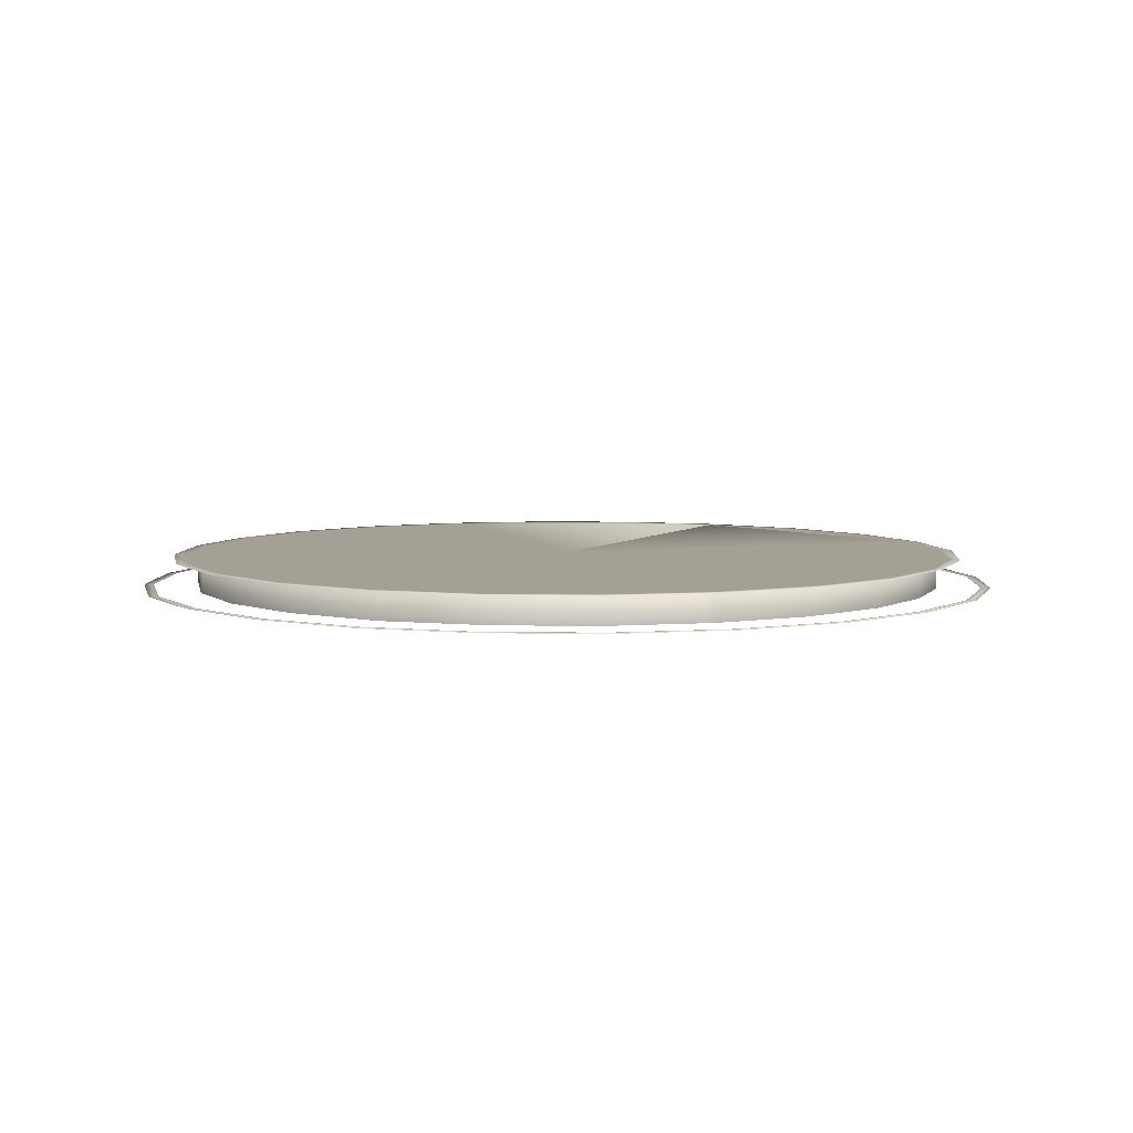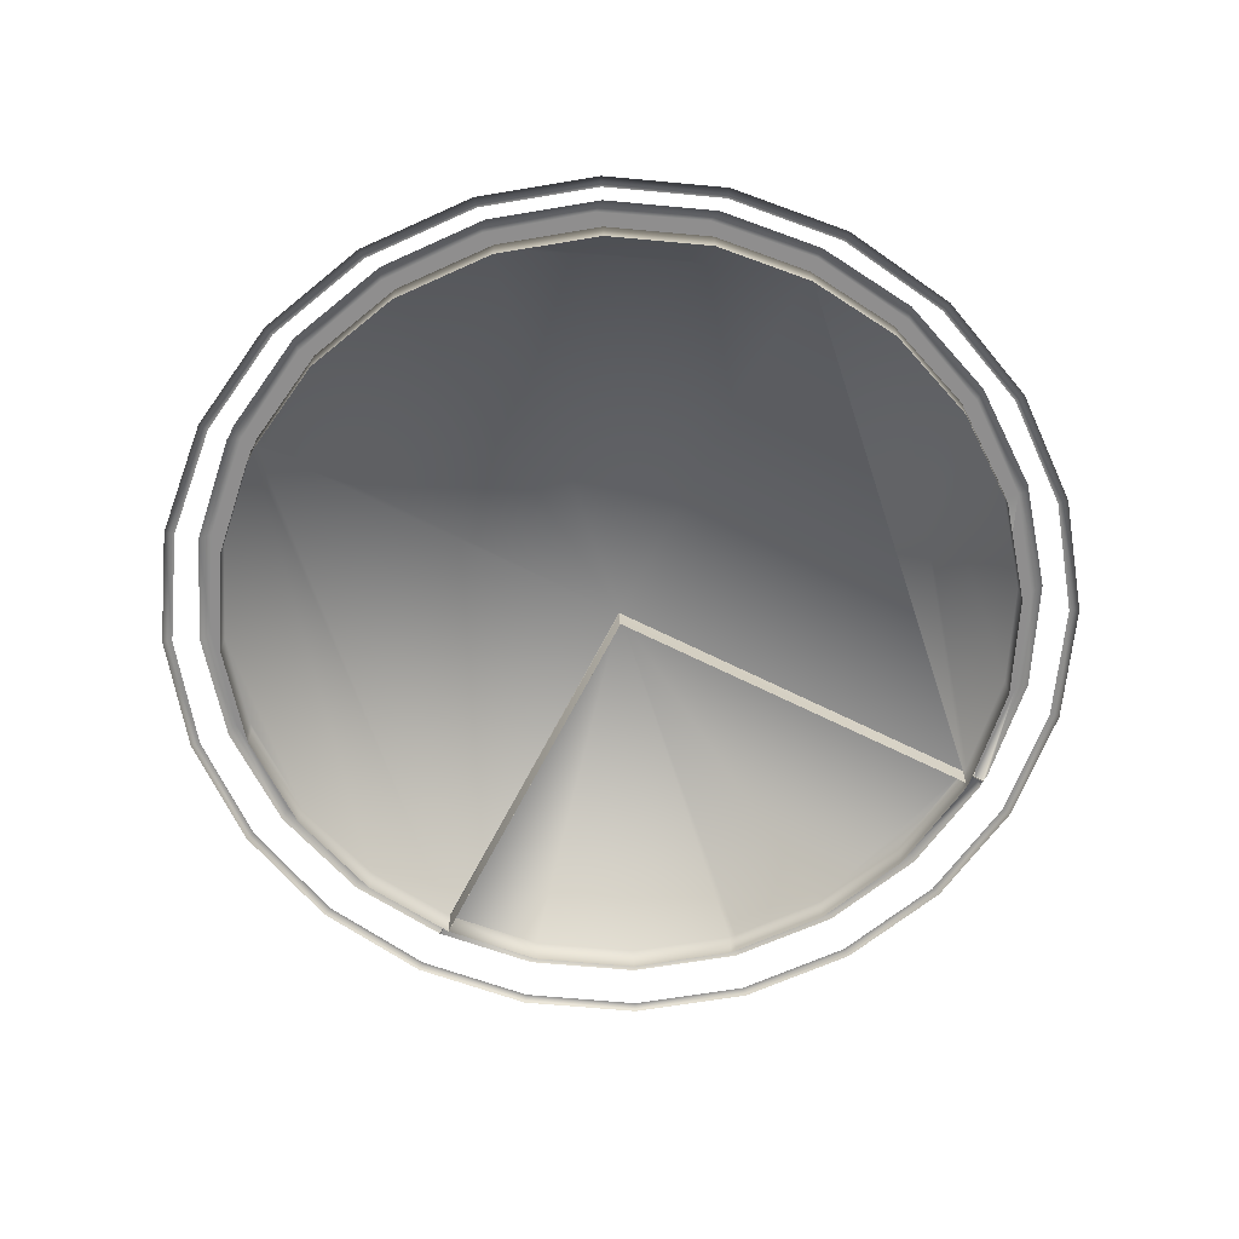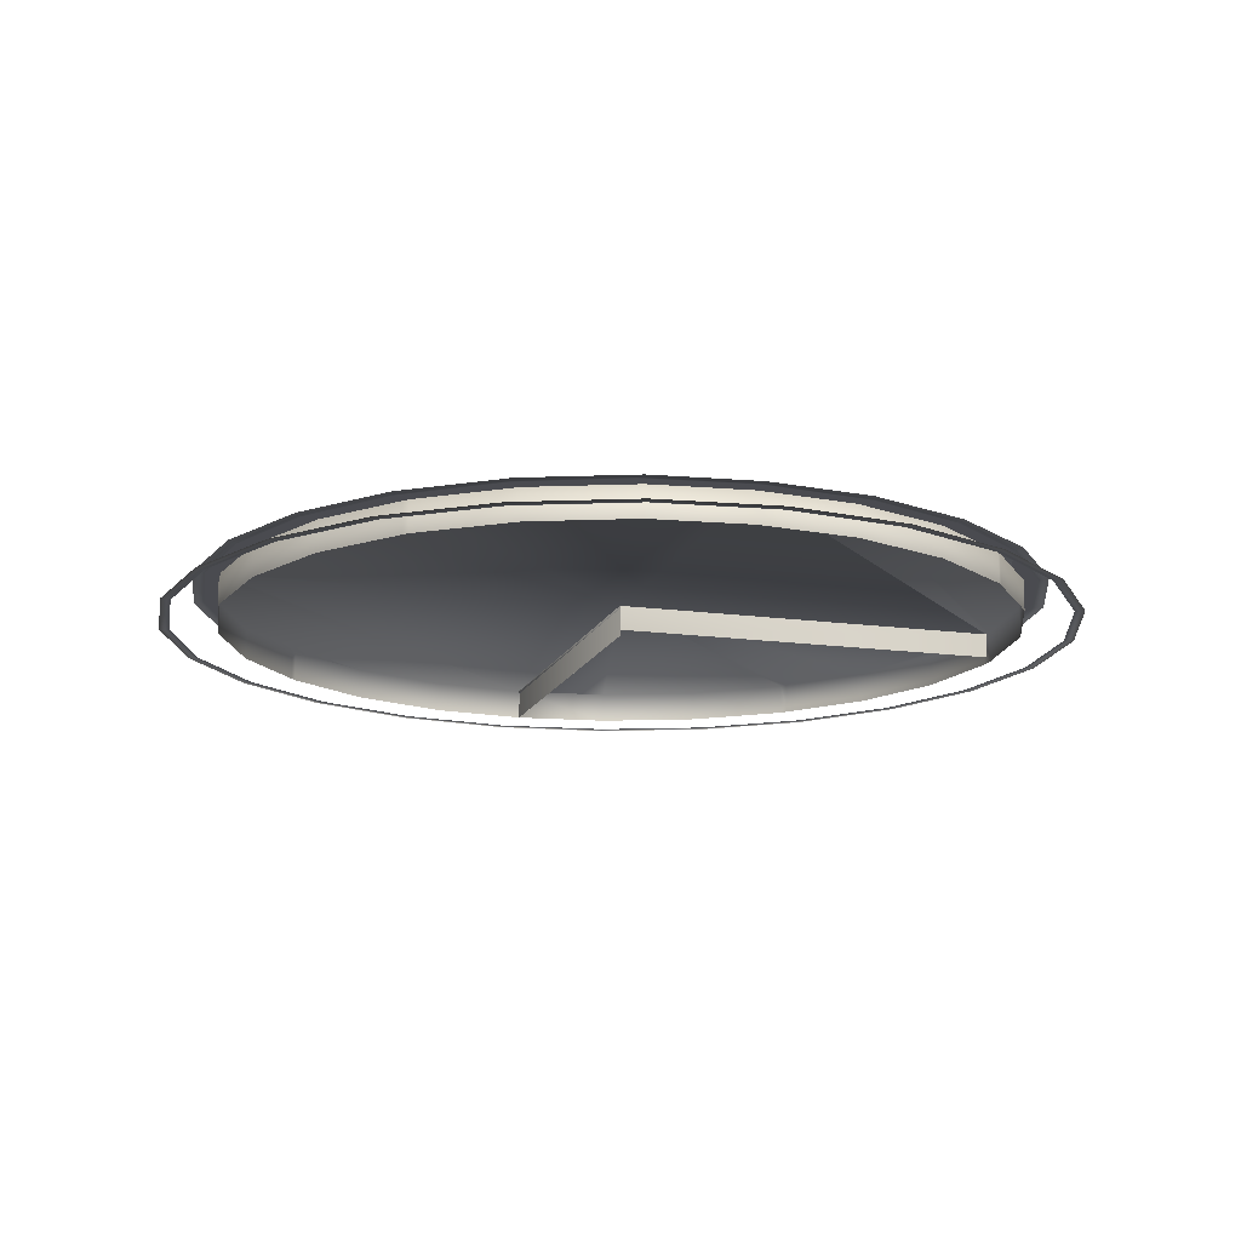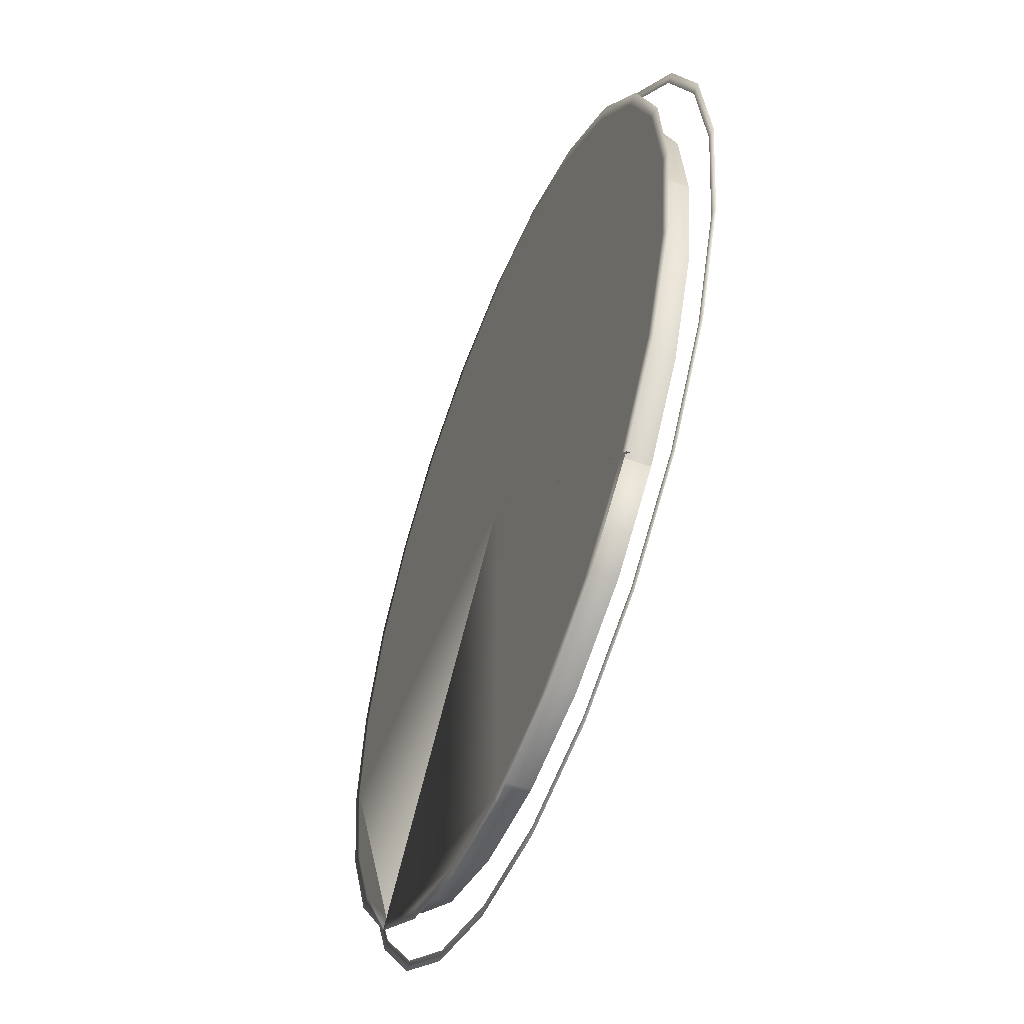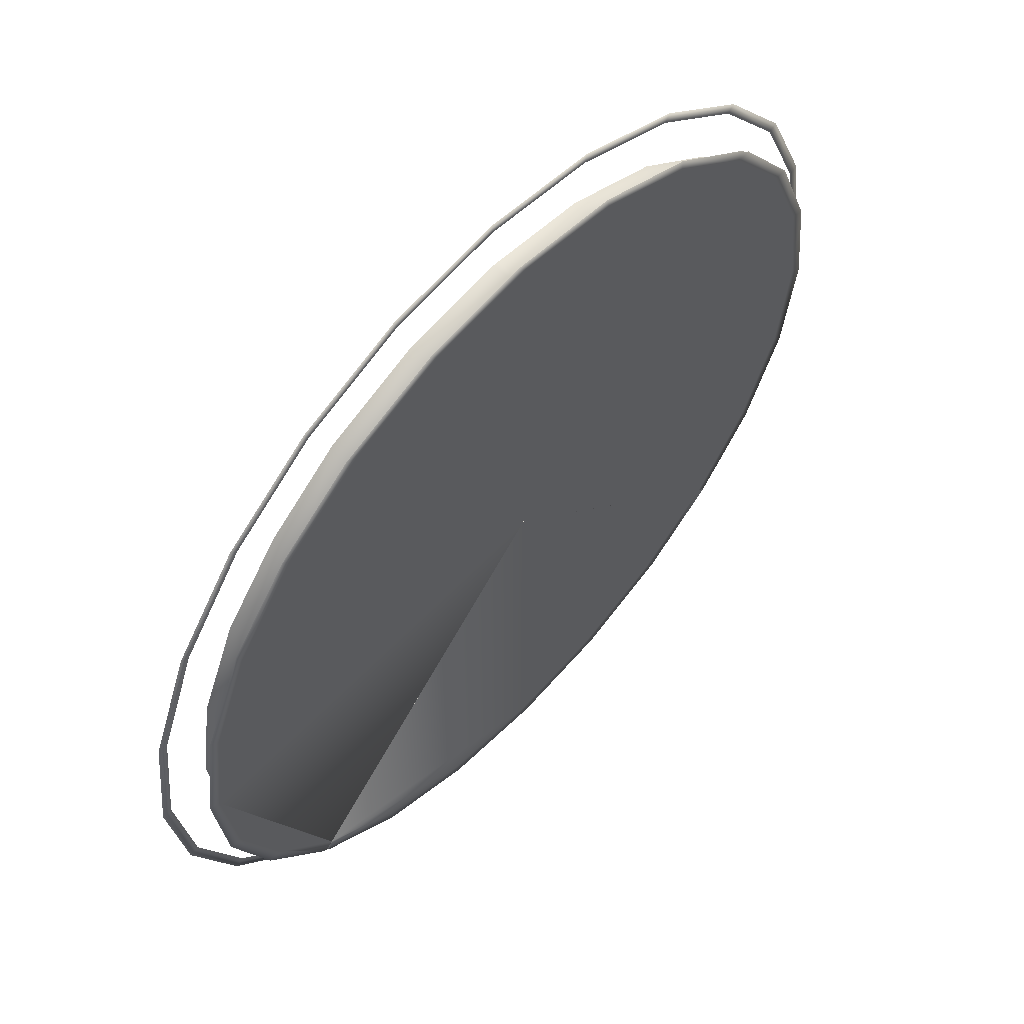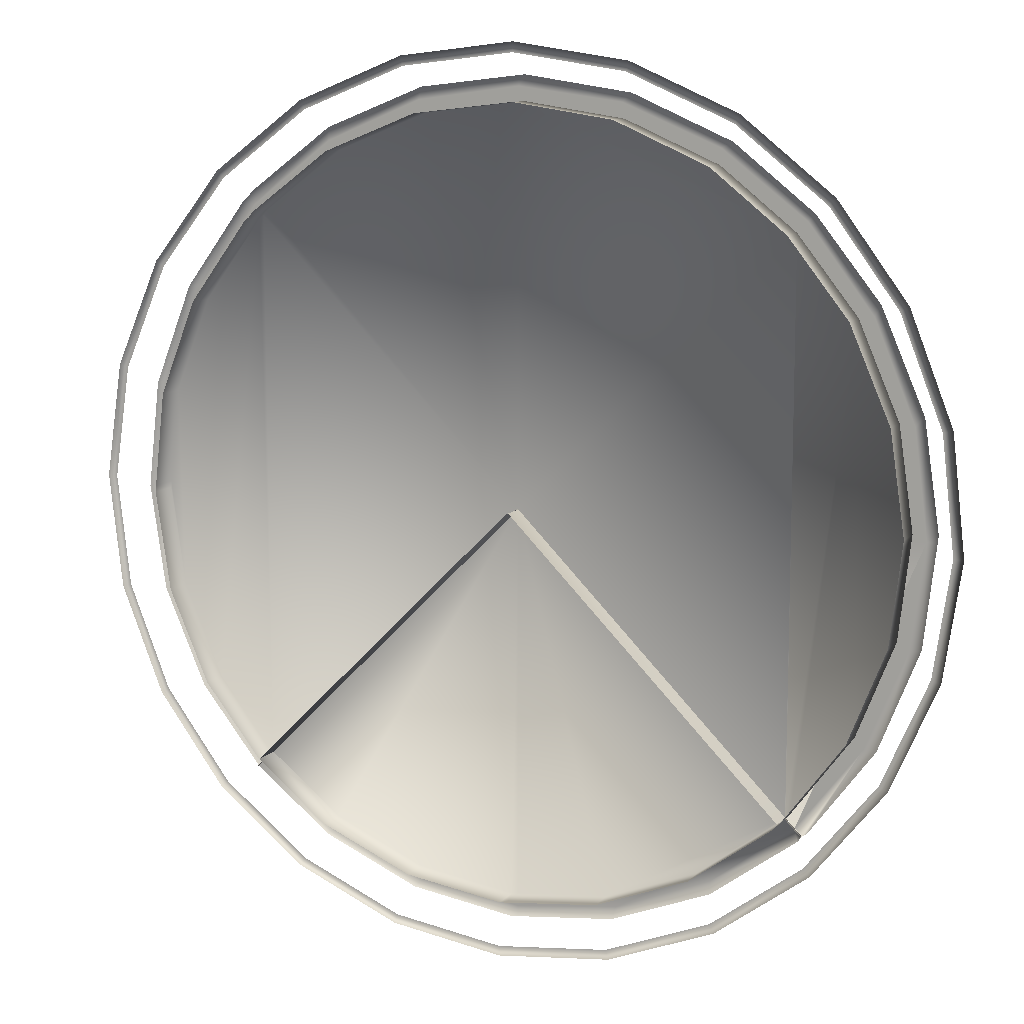
<metadata>
{"format":"obj","ext":"obj","renderer":"f3d","projection":"perspective","resolution":1024,"background":"white","views":[{"elev":5.7,"azim":-19.1,"up":"+Y"},{"elev":-65.0,"azim":18.1,"up":"+Y"},{"elev":-14.6,"azim":28.1,"up":"+Y"},{"elev":-53.3,"azim":-111.2,"up":"+Z"},{"elev":59.1,"azim":132.9,"up":"+Z"},{"elev":10.8,"azim":23.8,"up":"+Z"}]}
</metadata>
<code>
v -2.387 0.9461 -2.38
v -0.003631 0.9197 0.002743
v -2.387 0.9197 -2.38
v -0.003631 0.9461 0.002743
v -2.322 0.9461 -2.315
v -2.844 0.9461 -1.635
v -3.172 0.9461 -0.843
v -3.283 0.9461 0.002743
v -3.172 0.9461 0.8571
v -3.284 0.9461 0.00702
v -2.844 0.9461 1.649
v -2.325 0.9461 2.325
v -0.003335 0.9461 0.002743
v -2.322 0.9461 2.329
v -1.641 0.9461 2.851
v -0.8493 0.9461 3.179
v -0.003335 0.9461 3.291
v 2.323 0.9461 2.329
v 0.000794 0.9461 3.291
v 0.8508 0.9461 3.179
v 1.643 0.9461 2.851
v 3.285 0.9461 0.002743
v 2.845 0.9461 1.649
v 3.173 0.9461 0.8569
v 3.285 0.9461 0.006811
v 2.318 0.9461 -2.319
v 2.323 0.9461 -2.316
v 2.845 0.9461 -1.635
v 3.173 0.9461 -0.8432
f 2 1 4
f 1 2 3
f 4 1 5
f 6 4 5
f 7 4 6
f 4 7 8
f 8 9 4
f 9 8 10
f 4 9 11
f 4 11 12
f 14 13 12
f 4 12 13
f 13 14 15
f 13 15 16
f 13 16 17
f 17 18 13
f 18 17 19
f 18 19 20
f 18 20 21
f 22 18 23
f 18 22 13
f 22 23 24
f 22 24 25
f 26 22 27
f 22 26 13
f 27 22 28
f 28 22 29
v 2.38 0.9197 -2.38
v -0.003483 0.9461 0.002596
v -0.003483 0.9197 0.002596
v 2.318 0.9461 -2.319
v 2.38 0.9461 -2.38
v 0.000585 0.9461 -3.277
v 0.8506 0.9461 -3.166
v 1.643 0.9461 -2.837
v -0.003631 0.9461 0.002448
v -0.003631 0.9461 -3.277
v -0.8495 0.9461 -3.166
v -1.642 0.9461 -2.837
v -2.322 0.9461 -2.316
f 31 30 33
f 30 31 32
f 33 30 34
f 35 31 33
f 35 33 36
f 36 33 37
f 35 38 31
f 38 35 39
f 40 38 39
f 41 38 40
f 38 41 42
v 2.38 0.9461 2.386
v 2.845 0.9461 1.649
v 2.323 0.9461 2.329
v 2.893 0.9461 1.739
v 1.733 0.9461 2.899
v 0.9252 0.9461 3.25
v 1.643 0.9461 2.851
v 0.8508 0.9461 3.179
v 0.000794 0.9461 3.291
v 0.05382 0.9461 3.38
v -0.003335 0.9461 3.373
v -0.003335 0.9461 3.291
v -0.8236 0.9461 3.279
v -0.8493 0.9461 3.179
v -1.643 0.9461 2.955
v -1.641 0.9461 2.851
v -2.322 0.9461 2.329
v -2.325 0.9461 2.325
v -2.351 0.9461 2.431
v -2.387 0.9461 2.386
v -2.432 0.9461 2.35
v -2.956 0.9461 1.642
v -2.844 0.9461 1.649
v -3.172 0.9461 0.8571
v -3.28 0.9461 0.823
v -3.284 0.9461 0.00702
v -3.374 0.9461 0.002743
v -3.283 0.9461 0.002743
v -3.251 0.9461 -0.9258
v -3.172 0.9461 -0.843
v -2.9 0.9461 -1.734
v -2.844 0.9461 -1.635
v -2.322 0.9461 -2.315
v -2.387 0.9461 -2.38
v -2.387 0.9461 -2.38
v -2.387 0.9461 -2.38
v -1.74 0.9461 -2.894
v -2.322 0.9461 -2.316
v -1.642 0.9461 -2.837
v -0.9322 0.9461 -3.245
v -0.8495 0.9461 -3.166
v -0.06078 0.9461 -3.374
v -0.003631 0.9461 -3.277
v -0.003631 0.9461 -3.368
v 0.000585 0.9461 -3.277
v 0.8166 0.9461 -3.273
v 0.8506 0.9461 -3.166
v 1.636 0.9461 -2.95
v 1.643 0.9461 -2.837
v 2.344 0.9461 -2.425
v 2.318 0.9461 -2.319
v 2.38 0.9461 -2.38
v -3.38 0.9461 -0.05441
v 3.173 0.9461 0.8569
v 3.244 0.9461 0.9313
v 3.285 0.9461 0.006811
v 3.374 0.9461 0.0599
v 3.367 0.9461 0.002743
v 3.285 0.9461 0.002743
v 3.273 0.9461 -0.8175
v 2.949 0.9461 -1.637
v 3.173 0.9461 -0.8432
v 2.845 0.9461 -1.635
v 2.323 0.9461 -2.316
v 2.38 0.9461 -2.38
v 2.425 0.9461 -2.345
v 2.318 0.9461 -2.319
f 44 43 46
f 43 44 45
f 45 47 43
f 49 47 45
f 49 48 47
f 50 48 49
f 50 52 48
f 51 52 50
f 51 53 52
f 53 51 54
f 54 55 53
f 56 55 54
f 58 55 56
f 58 57 55
f 59 57 58
f 60 61 59
f 59 61 57
f 61 60 62
f 60 63 62
f 65 64 63
f 65 63 60
f 66 64 65
f 66 67 64
f 68 67 66
f 67 68 69
f 70 69 68
f 71 70 72
f 71 69 70
f 73 72 74
f 71 72 73
f 73 74 76
f 76 74 75
f 78 77 76
f 77 78 79
f 79 78 80
f 79 80 81
f 82 81 83
f 79 81 82
f 82 83 84
f 84 83 85
f 84 85 86
f 87 86 85
f 86 87 88
f 88 87 89
f 88 89 90
f 90 89 91
f 90 91 92
f 92 91 93
f 92 93 94
f 69 71 95
f 44 46 96
f 96 46 97
f 96 97 98
f 98 97 99
f 98 99 100
f 100 101 98
f 102 101 100
f 102 104 101
f 103 104 102
f 103 105 104
f 107 106 105
f 107 105 108
f 108 105 103
f 106 107 109
v -2.243 0.9431 -2.242
v -2.242 0.9431 -2.242
v -1.634 0.9431 -2.725
v -2.242 0.9431 -2.242
v -0.000278 0.9431 0
v -2.242 0.7463 -2.242
v -2.725 0.9431 -1.634
v -2.285 0.9431 2.209
v -2.242 0.9431 2.242
v -2.209 0.9431 2.285
v 0 0.9431 0
v 0 0.7463 0
v 2.242 0.9431 2.242
v -1.543 0.9431 2.778
v -0.7717 0.9431 3.083
v -1e-06 0.9431 3.171
v -0.000139 0.9431 -0.000139
v 2.242 0.9431 -2.242
v -0.000278 0.9431 -0.000278
v -0.05405 0.9431 -3.177
v -0.000279 0.9431 -3.171
v 0.7716 0.9431 -3.083
v -0.000287 0.9197 -0.000287
v -0.8739 0.9431 -3.055
v -2.242 0.6999 -2.242
v -0.000278 0.7 -0.000278
v 1.543 0.9431 -2.778
v 2.209 0.9431 -2.285
v 2.247 0.9431 -2.247
v 2.725 0.9431 1.634
v 2.285 0.9431 -2.209
v 2.778 0.9431 -1.543
v 3.055 0.9431 0.8736
v 3.083 0.9431 -0.7717
v 3.177 0.9431 0.05377
v 3.171 0.9431 0
v 2.242 0.7463 -2.242
v 0.05377 0.9431 3.177
v 0.8736 0.9431 3.055
v 1.634 0.9431 2.725
v -2.778 0.9431 1.543
v -3.055 0.9431 -0.8736
v -3.083 0.9431 0.7717
v -3.171 0.9431 0
v -3.177 0.9431 -0.05377
v -0.000278 0.7 0
v -2.242 0.6999 -2.242
f 111 110 113
f 110 111 112
f 114 111 113
f 113 118 114
f 114 115 113
f 116 117 113
f 113 117 118
f 114 118 120
f 119 120 118
f 128 114 120
f 127 121 120
f 120 125 122
f 122 127 120
f 120 119 123
f 120 123 124
f 120 124 125
f 126 120 127
f 128 120 126
f 111 132 128
f 112 111 128
f 111 114 128
f 112 128 133
f 129 128 130
f 133 128 129
f 130 128 131
f 131 128 126
f 134 132 111
f 132 134 135
f 131 126 127
f 131 127 136
f 136 127 137
f 137 127 138
f 127 122 138
f 138 139 140
f 138 122 139
f 140 139 141
f 141 139 142
f 141 142 143
f 143 142 144
f 143 144 145
f 121 127 146
f 122 125 147
f 122 147 148
f 122 148 149
f 116 150 117
f 151 150 116
f 151 152 150
f 151 153 152
f 153 151 154
f 155 115 114
f 115 155 156
v 2.247 0.7463 -2.247
v 2.285 0.6996 -2.209
v 2.208 0.698 -2.285
v 2.209 0.7463 -2.285
v 2.285 0.9431 -2.209
v 2.247 0.9431 -2.247
v 2.247 0.6988 -2.247
v 2.209 0.9431 -2.285
v 1.543 0.9431 -2.778
v 0.7716 0.9431 -3.083
v 1.543 0.7463 -2.778
v 1.542 0.6987 -2.778
v 0.7715 0.6994 -3.083
v 0.7716 0.7463 -3.083
v -0.000279 0.9431 -3.171
v -0.000279 0.7463 -3.171
v -0.000279 0.7 -3.171
v -0.05405 0.7 -3.177
v -0.05405 0.9431 -3.177
v -0.8739 0.6999 -3.055
v -0.8739 0.9431 -3.055
v -1.634 0.9431 -2.725
v -2.243 0.9431 -2.242
v -1.634 0.6999 -2.725
v -2.243 0.6999 -2.242
v 2.778 0.9431 -1.543
v 2.778 0.6997 -1.543
v 3.083 0.6999 -0.7717
v 3.171 0.6999 0
v 3.171 0.9431 0
v 3.083 0.9431 -0.7717
v 3.177 0.9431 0.05377
v 3.177 0.6999 0.05377
v 3.055 0.9431 0.8736
v 2.725 0.9431 1.634
v 3.055 0.6999 0.8736
v 2.725 0.6999 1.634
v 2.242 0.9431 2.242
v 2.242 0.6999 2.242
f 157 158 163
f 157 161 158
f 157 163 159
f 157 159 160
f 164 157 160
f 161 157 162
f 157 164 162
f 160 165 164
f 167 166 165
f 165 160 167
f 160 168 167
f 167 168 169
f 167 169 170
f 166 167 170
f 170 171 166
f 171 170 172
f 170 173 172
f 170 169 173
f 174 172 173
f 172 174 175
f 174 177 175
f 177 174 176
f 176 178 177
f 180 179 178
f 178 176 180
f 179 180 181
f 172 175 171
f 160 159 168
f 161 183 158
f 183 161 182
f 182 184 183
f 184 186 185
f 186 184 187
f 184 182 187
f 188 185 186
f 185 188 189
f 190 189 188
f 189 190 192
f 191 192 190
f 192 191 193
f 194 193 191
f 193 194 195
v -2.242 0.9431 2.242
v -2.209 0.7 2.285
v -2.209 0.9431 2.285
v -2.242 0.7 2.242
v -2.285 0.7 2.209
v -2.285 0.9431 2.209
v -2.778 0.9431 1.543
v -3.083 0.9431 0.7717
v -2.778 0.7 1.543
v -3.083 0.7 0.7717
v -3.171 0.7 0
v -3.171 0.9431 0
v -3.177 0.9431 -0.05377
v -3.177 0.7 -0.05377
v -3.055 0.9431 -0.8736
v -3.055 0.6999 -0.8736
v -2.725 0.9431 -1.634
v -2.242 0.9431 -2.242
v -2.725 0.6999 -1.634
v -2.242 0.6999 -2.242
v -2.242 0.7463 -2.242
v -1.543 0.9431 2.778
v -0.7717 0.9431 3.083
v -1.543 0.7 2.778
v -0.7717 0.7 3.083
v -1e-06 0.6999 3.171
v -1e-06 0.9431 3.171
f 197 196 199
f 196 197 198
f 196 200 199
f 200 196 201
f 202 200 201
f 203 204 202
f 200 202 204
f 204 203 205
f 207 205 203
f 205 207 206
f 208 206 207
f 206 208 209
f 210 209 208
f 209 210 211
f 212 211 210
f 211 212 214
f 213 214 212
f 214 213 215
f 215 213 216
f 197 217 198
f 219 218 217
f 217 197 219
f 218 219 220
f 222 220 221
f 220 222 218
v 0.05377 0.9431 3.177
v -1e-06 0.6999 3.171
v 0.05377 0.6999 3.177
v -1e-06 0.9431 3.171
v 0.8736 0.9431 3.055
v 1.634 0.9431 2.725
v 0.8736 0.7 3.055
v 1.634 0.7 2.725
v 2.242 0.9431 2.242
v 2.242 0.6999 2.242
f 224 223 226
f 223 224 225
f 225 227 223
f 227 225 229
f 229 228 227
f 228 229 230
f 230 231 228
f 231 230 232
v -3.519 0.7 -0.8817
v -3.547 0.7 0.05791
v -3.628 0.6999 0.05922
v -3.441 0.6999 -0.8621
v -3.171 0.6999 -1.762
v -3.101 0.6999 -1.723
v -2.607 0.6999 -2.523
v -2.549 0.6999 -2.467
v -1.865 0.7 -3.112
v -1.824 0.6999 -3.043
v -0.9961 0.7 -3.489
v -0.974 0.7 -3.411
v -0.05922 0.7 -3.628
v -0.05791 0.7 -3.547
v 0.8817 0.7 -3.519
v 0.8621 0.7 -3.441
v 1.723 0.6999 -3.101
v 1.762 0.7 -3.171
v 2.467 0.6999 -2.549
v 2.523 0.6999 -2.607
v 3.043 0.6999 -1.824
v 3.112 0.6999 -1.865
v 3.411 0.6999 -0.974
v 3.489 0.6999 -0.9961
v 3.547 0.6999 -0.05791
v 3.628 0.6999 -0.05922
v 3.519 0.6999 0.8817
v 3.171 0.6999 1.762
v 3.441 0.6999 0.8621
v 3.101 0.6999 1.723
v 2.549 0.6999 2.467
v 2.607 0.6999 2.523
v 1.865 0.6999 3.112
v 0.9961 0.6999 3.489
v 1.824 0.6999 3.043
v 0.974 0.6999 3.411
v 0.05922 0.6999 3.628
v 0.05791 0.6999 3.547
v -0.8621 0.6999 3.441
v -1.723 0.7 3.101
v -0.8817 0.6999 3.519
v -1.762 0.6999 3.171
v -2.467 0.7 2.549
v -2.523 0.7 2.607
v -3.112 0.7 1.865
v -3.043 0.7 1.824
v -3.411 0.7 0.974
v -3.489 0.7 0.9961
f 234 233 236
f 233 234 235
f 236 233 237
f 236 237 238
f 238 237 239
f 238 239 240
f 240 239 241
f 240 241 242
f 242 241 243
f 242 243 244
f 244 243 245
f 244 245 246
f 246 245 247
f 246 247 248
f 248 247 249
f 249 247 250
f 249 250 251
f 251 250 252
f 251 252 253
f 253 252 254
f 253 254 255
f 255 254 256
f 257 256 258
f 255 256 257
f 259 257 258
f 259 261 257
f 260 261 259
f 260 262 261
f 264 263 262
f 264 262 260
f 265 263 264
f 266 267 265
f 265 267 263
f 266 268 267
f 269 268 266
f 269 270 268
f 269 271 270
f 273 272 271
f 273 271 269
f 274 272 273
f 274 275 272
f 276 275 274
f 277 278 276
f 276 278 275
f 277 279 278
f 280 234 279
f 280 279 277
f 234 280 235

</code>
